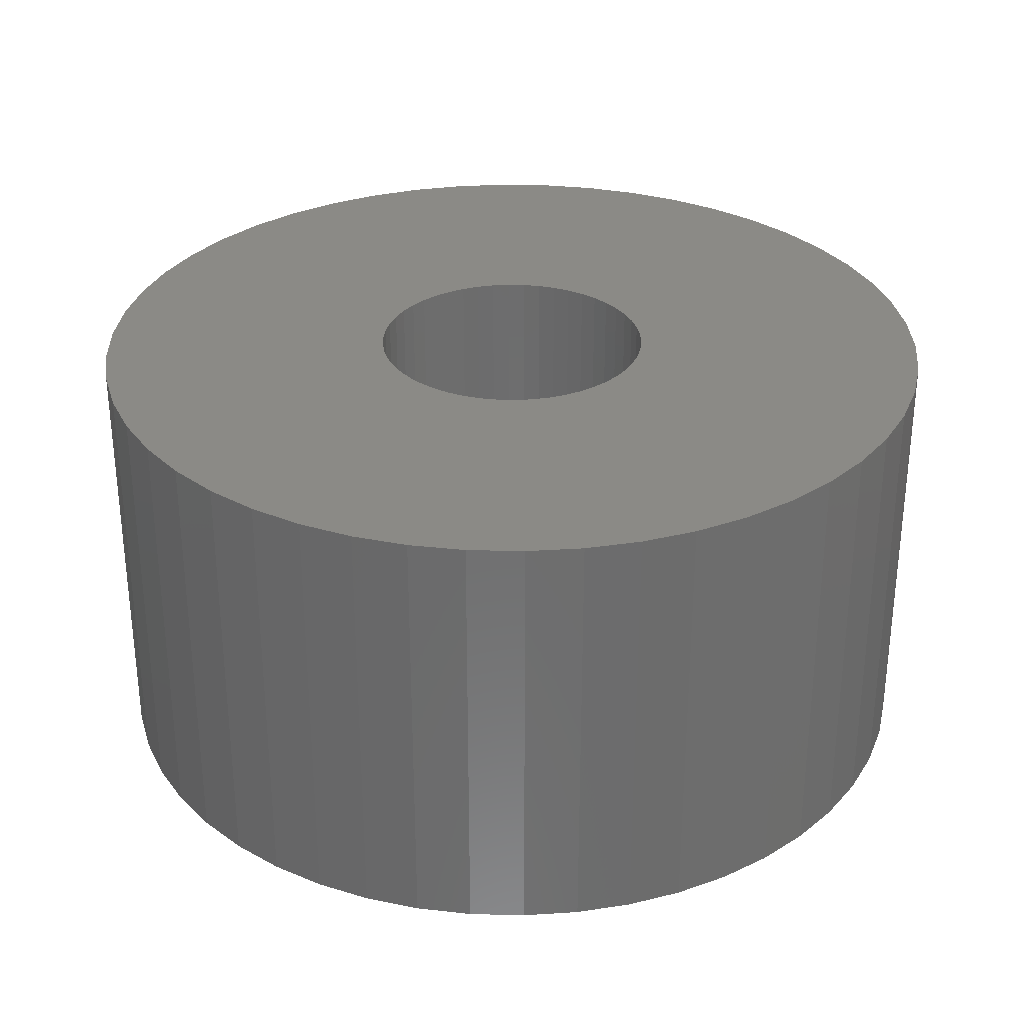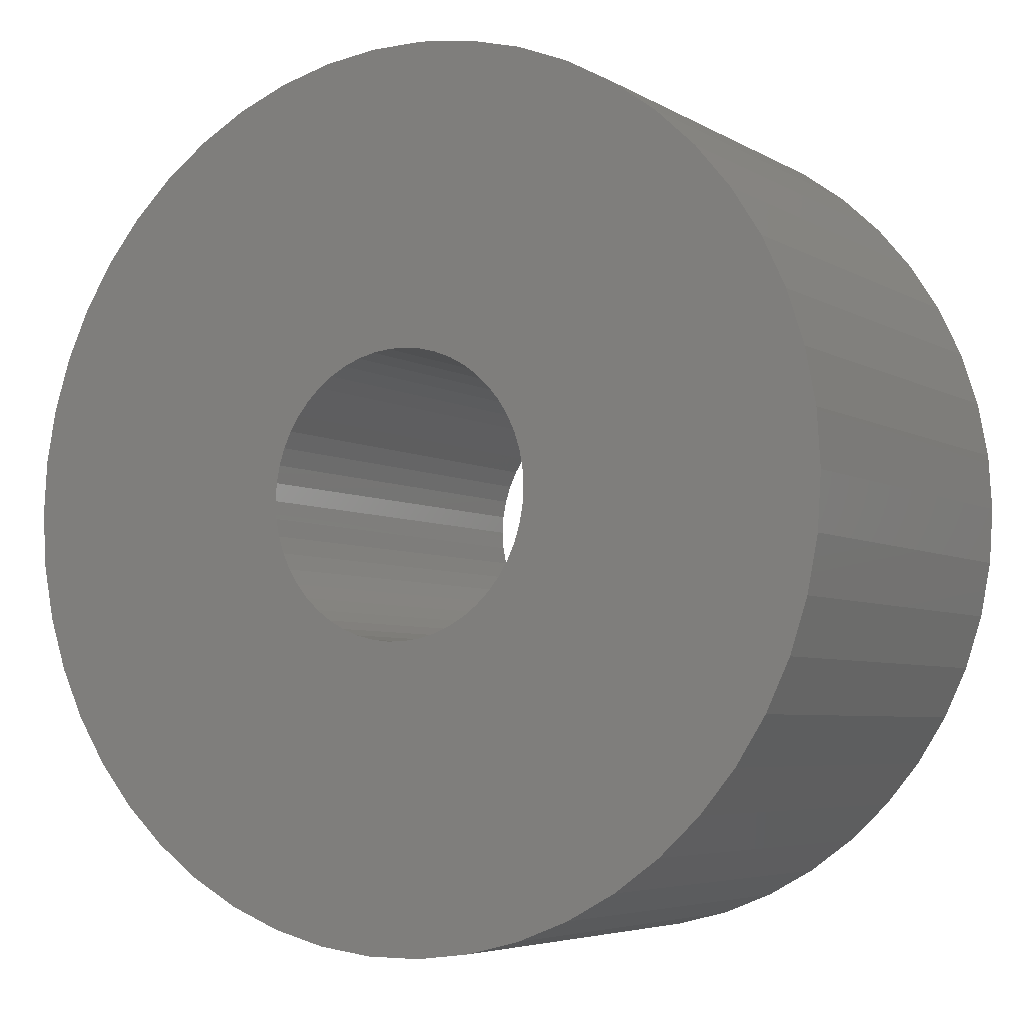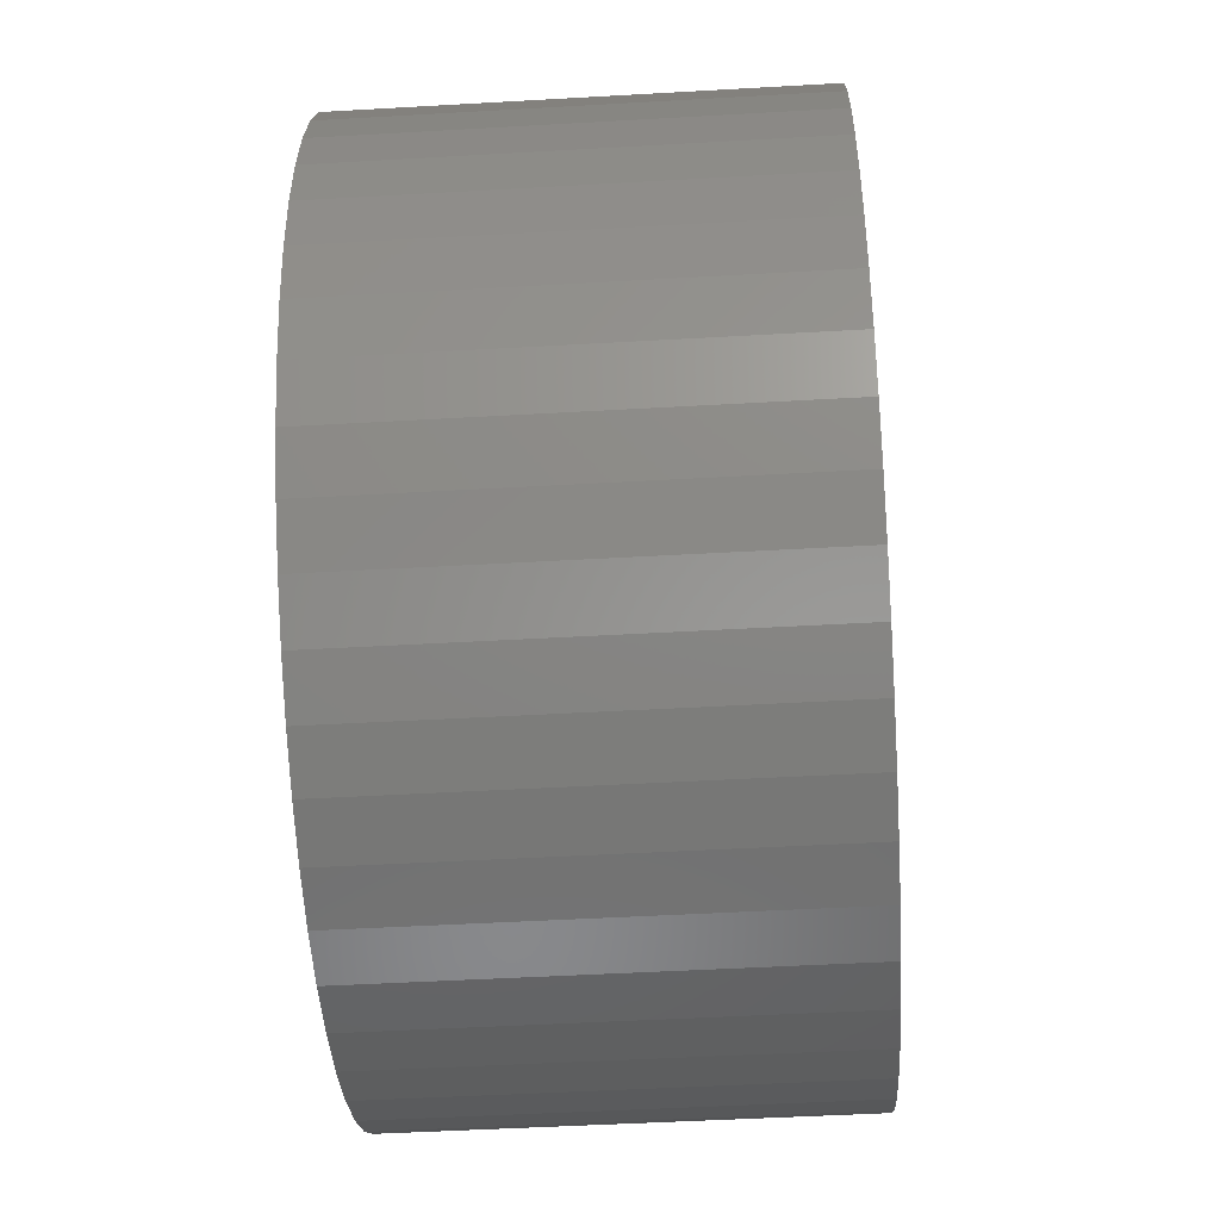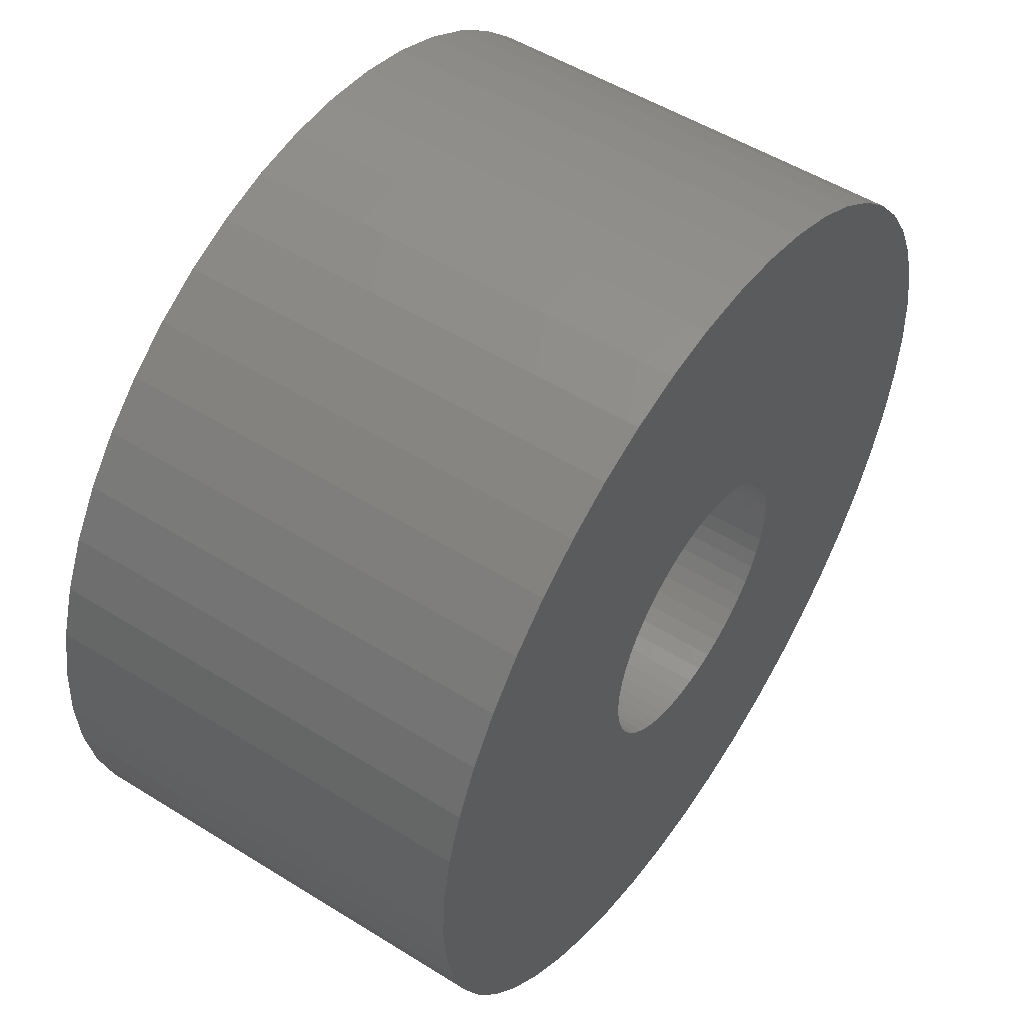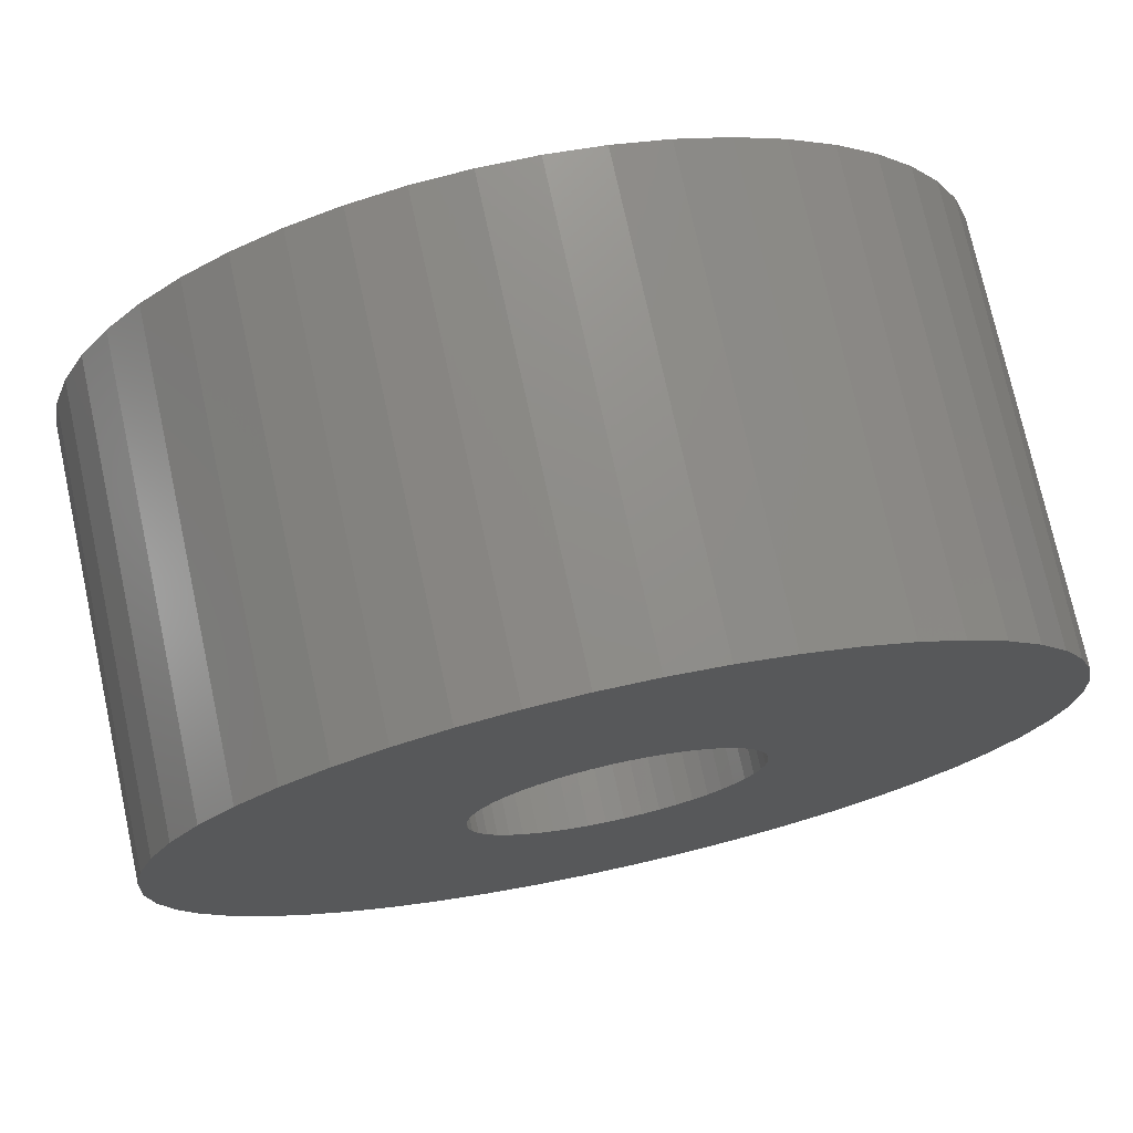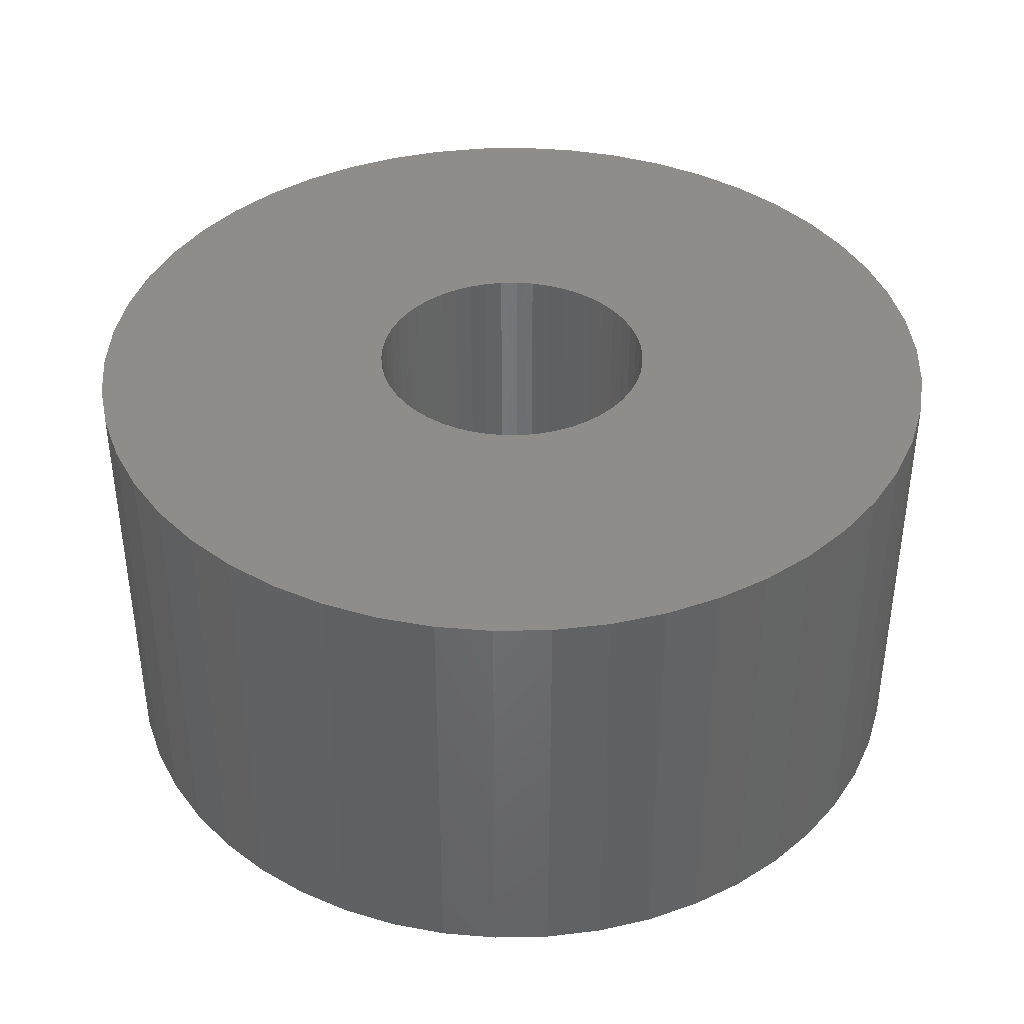
<metadata>
{"format":"stl","ext":"stl","renderer":"f3d","projection":"perspective","resolution":1024,"background":"white","views":[{"elev":30.8,"azim":-41.2,"up":"+Z"},{"elev":-5.2,"azim":-149.6,"up":"+Y"},{"elev":-48.0,"azim":93.7,"up":"+Y"},{"elev":52.1,"azim":-56.1,"up":"+Y"},{"elev":74.5,"azim":-12.3,"up":"+Y"},{"elev":39.6,"azim":20.3,"up":"+Z"}]}
</metadata>
<code>
# stl→obj: 200 verts, 400 faces
v 7 0 3.5
v 6.945 0.8773 -3.5
v 6.945 0.8773 3.5
v 7 0 -3.5
v -7 0 -3.5
v -6.945 0.8773 3.5
v -6.945 0.8773 -3.5
v -7 0 3.5
v 0.4395 6.986 -3.5
v -0.4395 6.986 3.5
v 0.4395 6.986 3.5
v -0.4395 6.986 -3.5
v -0.4395 -6.986 -3.5
v 0.4395 -6.986 3.5
v -0.4395 -6.986 3.5
v 0.4395 -6.986 -3.5
v 5.103 4.792 -3.5
v 4.462 5.394 3.5
v 5.103 4.792 3.5
v 4.462 5.394 -3.5
v -4.462 5.394 -3.5
v -5.103 4.792 3.5
v -4.462 5.394 3.5
v -5.103 4.792 -3.5
v -2.163 6.657 -3.5
v -2.98 6.334 3.5
v -2.163 6.657 3.5
v -2.98 6.334 -3.5
v 6.508 2.577 3.5
v 6.134 3.372 -3.5
v 6.134 3.372 3.5
v 6.508 2.577 -3.5
v 6.78 1.741 -3.5
v 6.78 1.741 3.5
v 2.98 6.334 -3.5
v 2.163 6.657 3.5
v 2.98 6.334 3.5
v 2.163 6.657 -3.5
v 3.751 5.91 -3.5
v 3.751 5.91 3.5
v -6.508 2.577 -3.5
v -6.134 3.372 3.5
v -6.134 3.372 -3.5
v -6.508 2.577 3.5
v -6.78 1.741 -3.5
v -6.78 1.741 3.5
v -1.312 6.876 -3.5
v -1.312 6.876 3.5
v 5.663 4.114 3.5
v 5.663 4.114 -3.5
v 1.312 6.876 3.5
v 1.312 6.876 -3.5
v -5.663 4.114 3.5
v -5.663 4.114 -3.5
v 2.25 0 3.5
v 2.232 0.282 3.5
v 6.945 -0.8773 3.5
v 2.179 0.5596 3.5
v 2.232 -0.282 3.5
v 2.092 0.8283 3.5
v 6.78 -1.741 3.5
v 1.972 1.084 3.5
v 2.179 -0.5596 3.5
v 1.82 1.323 3.5
v 6.508 -2.577 3.5
v 1.64 1.54 3.5
v 2.092 -0.8283 3.5
v 1.434 1.734 3.5
v 6.134 -3.372 3.5
v 1.206 1.9 3.5
v 1.972 -1.084 3.5
v 5.663 -4.114 3.5
v 0.958 2.036 3.5
v 0.6953 2.14 3.5
v 0.4216 2.21 3.5
v 0.1413 2.246 3.5
v -0.1413 2.246 3.5
v -0.4216 2.21 3.5
v -0.6953 2.14 3.5
v -0.958 2.036 3.5
v -1.206 1.9 3.5
v -3.751 5.91 3.5
v -1.434 1.734 3.5
v -1.64 1.54 3.5
v -1.82 1.323 3.5
v -1.972 1.084 3.5
v 1.82 -1.323 3.5
v 5.103 -4.792 3.5
v 1.64 -1.54 3.5
v 4.462 -5.394 3.5
v 1.434 -1.734 3.5
v 3.751 -5.91 3.5
v 1.206 -1.9 3.5
v 2.98 -6.334 3.5
v 0.958 -2.036 3.5
v 2.163 -6.657 3.5
v 0.6953 -2.14 3.5
v 1.312 -6.876 3.5
v 0.4216 -2.21 3.5
v 0.1413 -2.246 3.5
v -0.1413 -2.246 3.5
v -0.4216 -2.21 3.5
v -1.312 -6.876 3.5
v -0.6953 -2.14 3.5
v -2.163 -6.657 3.5
v -0.958 -2.036 3.5
v -2.98 -6.334 3.5
v -1.206 -1.9 3.5
v -3.751 -5.91 3.5
v -1.434 -1.734 3.5
v -4.462 -5.394 3.5
v -1.64 -1.54 3.5
v -5.103 -4.792 3.5
v -1.82 -1.323 3.5
v -5.663 -4.114 3.5
v -1.972 -1.084 3.5
v -6.134 -3.372 3.5
v -2.092 -0.8283 3.5
v -6.508 -2.577 3.5
v -2.179 -0.5596 3.5
v -6.78 -1.741 3.5
v -2.232 -0.282 3.5
v -6.945 -0.8773 3.5
v -2.25 0 3.5
v -2.092 0.8283 3.5
v -2.179 0.5596 3.5
v -2.232 0.282 3.5
v -3.751 5.91 -3.5
v 6.945 -0.8773 -3.5
v 6.508 -2.577 -3.5
v 6.134 -3.372 -3.5
v -5.103 -4.792 -3.5
v -4.462 -5.394 -3.5
v -6.134 -3.372 -3.5
v -6.508 -2.577 -3.5
v -5.663 -4.114 -3.5
v 2.25 0 -3.5
v 2.232 -0.282 -3.5
v 6.78 -1.741 -3.5
v 2.179 -0.5596 -3.5
v 2.232 0.282 -3.5
v 2.092 -0.8283 -3.5
v 1.972 -1.084 -3.5
v 5.663 -4.114 -3.5
v 2.179 0.5596 -3.5
v 1.82 -1.323 -3.5
v 5.103 -4.792 -3.5
v 1.64 -1.54 -3.5
v 4.462 -5.394 -3.5
v 2.092 0.8283 -3.5
v 1.434 -1.734 -3.5
v 3.751 -5.91 -3.5
v 1.206 -1.9 -3.5
v 2.98 -6.334 -3.5
v 1.972 1.084 -3.5
v 0.958 -2.036 -3.5
v 2.163 -6.657 -3.5
v 0.6953 -2.14 -3.5
v 1.312 -6.876 -3.5
v 0.4216 -2.21 -3.5
v 0.1413 -2.246 -3.5
v -0.1413 -2.246 -3.5
v -0.4216 -2.21 -3.5
v -1.312 -6.876 -3.5
v -0.6953 -2.14 -3.5
v -2.163 -6.657 -3.5
v -0.958 -2.036 -3.5
v -2.98 -6.334 -3.5
v -1.206 -1.9 -3.5
v -3.751 -5.91 -3.5
v -1.434 -1.734 -3.5
v -1.64 -1.54 -3.5
v -1.82 -1.323 -3.5
v -1.972 -1.084 -3.5
v 1.82 1.323 -3.5
v 1.64 1.54 -3.5
v 1.434 1.734 -3.5
v 1.206 1.9 -3.5
v 0.958 2.036 -3.5
v 0.6953 2.14 -3.5
v 0.4216 2.21 -3.5
v 0.1413 2.246 -3.5
v -0.1413 2.246 -3.5
v -0.4216 2.21 -3.5
v -0.6953 2.14 -3.5
v -0.958 2.036 -3.5
v -1.206 1.9 -3.5
v -1.434 1.734 -3.5
v -1.64 1.54 -3.5
v -1.82 1.323 -3.5
v -1.972 1.084 -3.5
v -2.092 0.8283 -3.5
v -2.179 0.5596 -3.5
v -2.232 0.282 -3.5
v -2.25 0 -3.5
v -2.092 -0.8283 -3.5
v -2.179 -0.5596 -3.5
v -6.78 -1.741 -3.5
v -2.232 -0.282 -3.5
v -6.945 -0.8773 -3.5
f 1 2 3
f 2 1 4
f 5 6 7
f 6 5 8
f 9 10 11
f 10 9 12
f 13 14 15
f 14 13 16
f 17 18 19
f 18 17 20
f 21 22 23
f 22 21 24
f 25 26 27
f 26 25 28
f 29 30 31
f 30 29 32
f 3 33 34
f 33 3 2
f 35 36 37
f 36 35 38
f 39 37 40
f 37 39 35
f 41 42 43
f 42 41 44
f 45 44 41
f 44 45 46
f 47 27 48
f 27 47 25
f 34 32 29
f 32 34 33
f 49 17 19
f 17 49 50
f 31 50 49
f 50 31 30
f 38 51 36
f 51 38 52
f 52 11 51
f 11 52 9
f 20 40 18
f 40 20 39
f 43 53 54
f 53 43 42
f 54 22 24
f 22 54 53
f 7 46 45
f 46 7 6
f 55 1 3
f 56 3 34
f 1 55 57
f 58 34 29
f 59 57 55
f 60 29 31
f 57 59 61
f 62 31 49
f 63 61 59
f 64 49 19
f 61 63 65
f 66 19 18
f 67 65 63
f 68 18 40
f 65 67 69
f 70 40 37
f 71 69 67
f 69 71 72
f 3 56 55
f 34 58 56
f 73 37 36
f 29 60 58
f 31 62 60
f 49 64 62
f 19 66 64
f 18 68 66
f 74 36 51
f 40 70 68
f 37 73 70
f 36 74 73
f 75 51 11
f 51 75 74
f 11 76 75
f 11 77 76
f 10 77 11
f 77 10 78
f 48 78 10
f 78 48 79
f 27 79 48
f 79 27 80
f 26 80 27
f 80 26 81
f 82 81 26
f 81 82 83
f 23 83 82
f 83 23 84
f 22 84 23
f 84 22 85
f 53 85 22
f 85 53 86
f 87 72 71
f 72 87 88
f 89 88 87
f 88 89 90
f 91 90 89
f 90 91 92
f 93 92 91
f 92 93 94
f 95 94 93
f 94 95 96
f 97 96 95
f 96 97 98
f 99 98 97
f 98 99 14
f 100 14 99
f 101 14 100
f 15 101 102
f 101 15 14
f 103 102 104
f 105 104 106
f 107 106 108
f 102 103 15
f 109 108 110
f 111 110 112
f 113 112 114
f 115 114 116
f 117 116 118
f 104 105 103
f 119 118 120
f 121 120 122
f 123 122 124
f 42 86 53
f 106 107 105
f 86 42 125
f 108 109 107
f 44 125 42
f 110 111 109
f 125 44 126
f 112 113 111
f 46 126 44
f 114 115 113
f 126 46 127
f 116 117 115
f 6 127 46
f 118 119 117
f 127 6 124
f 120 121 119
f 8 124 6
f 122 123 121
f 124 8 123
f 28 82 26
f 82 28 128
f 128 23 82
f 23 128 21
f 12 48 10
f 48 12 47
f 57 4 1
f 4 57 129
f 69 130 65
f 130 69 131
f 132 111 113
f 111 132 133
f 134 119 135
f 119 134 117
f 136 117 134
f 117 136 115
f 137 4 129
f 138 129 139
f 4 137 2
f 140 139 130
f 141 2 137
f 142 130 131
f 2 141 33
f 143 131 144
f 145 33 141
f 146 144 147
f 33 145 32
f 148 147 149
f 150 32 145
f 151 149 152
f 32 150 30
f 153 152 154
f 155 30 150
f 30 155 50
f 129 138 137
f 139 140 138
f 156 154 157
f 130 142 140
f 131 143 142
f 144 146 143
f 147 148 146
f 149 151 148
f 158 157 159
f 152 153 151
f 154 156 153
f 157 158 156
f 160 159 16
f 159 160 158
f 16 161 160
f 16 162 161
f 13 162 16
f 162 13 163
f 164 163 13
f 163 164 165
f 166 165 164
f 165 166 167
f 168 167 166
f 167 168 169
f 170 169 168
f 169 170 171
f 133 171 170
f 171 133 172
f 132 172 133
f 172 132 173
f 136 173 132
f 173 136 174
f 175 50 155
f 50 175 17
f 176 17 175
f 17 176 20
f 177 20 176
f 20 177 39
f 178 39 177
f 39 178 35
f 179 35 178
f 35 179 38
f 180 38 179
f 38 180 52
f 181 52 180
f 52 181 9
f 182 9 181
f 183 9 182
f 12 183 184
f 183 12 9
f 47 184 185
f 25 185 186
f 28 186 187
f 184 47 12
f 128 187 188
f 21 188 189
f 24 189 190
f 54 190 191
f 43 191 192
f 185 25 47
f 41 192 193
f 45 193 194
f 7 194 195
f 134 174 136
f 186 28 25
f 174 134 196
f 187 128 28
f 135 196 134
f 188 21 128
f 196 135 197
f 189 24 21
f 198 197 135
f 190 54 24
f 197 198 199
f 191 43 54
f 200 199 198
f 192 41 43
f 199 200 195
f 193 45 41
f 5 195 200
f 194 7 45
f 195 5 7
f 154 92 94
f 92 154 152
f 65 139 61
f 139 65 130
f 132 115 136
f 115 132 113
f 135 121 198
f 121 135 119
f 149 88 90
f 88 149 147
f 157 94 96
f 94 157 154
f 159 96 98
f 96 159 157
f 16 98 14
f 98 16 159
f 61 129 57
f 129 61 139
f 72 131 69
f 131 72 144
f 88 144 72
f 144 88 147
f 164 15 103
f 15 164 13
f 168 105 107
f 105 168 166
f 166 103 105
f 103 166 164
f 198 123 200
f 123 198 121
f 200 8 5
f 8 200 123
f 152 90 92
f 90 152 149
f 170 107 109
f 107 170 168
f 133 109 111
f 109 133 170
f 137 56 141
f 56 137 55
f 124 194 127
f 194 124 195
f 183 76 77
f 76 183 182
f 161 101 100
f 101 161 162
f 177 66 68
f 66 177 176
f 189 83 84
f 83 189 188
f 186 79 80
f 79 186 185
f 150 62 155
f 62 150 60
f 141 58 145
f 58 141 56
f 180 73 74
f 73 180 179
f 181 74 75
f 74 181 180
f 178 68 70
f 68 178 177
f 86 190 85
f 190 86 191
f 85 189 84
f 189 85 190
f 126 192 125
f 192 126 193
f 187 80 81
f 80 187 186
f 184 77 78
f 77 184 183
f 160 100 99
f 100 160 161
f 145 60 150
f 60 145 58
f 175 66 176
f 66 175 64
f 155 64 175
f 64 155 62
f 182 75 76
f 75 182 181
f 179 70 73
f 70 179 178
f 125 191 86
f 191 125 192
f 127 193 126
f 193 127 194
f 188 81 83
f 81 188 187
f 185 78 79
f 78 185 184
f 138 55 137
f 55 138 59
f 146 71 143
f 71 146 87
f 140 59 138
f 59 140 63
f 156 97 95
f 97 156 158
f 142 63 140
f 63 142 67
f 143 67 142
f 67 143 71
f 112 173 114
f 173 112 172
f 116 196 118
f 196 116 174
f 118 197 120
f 197 118 196
f 122 195 124
f 195 122 199
f 148 87 146
f 87 148 89
f 151 93 91
f 93 151 153
f 153 95 93
f 95 153 156
f 158 99 97
f 99 158 160
f 162 102 101
f 102 162 163
f 167 108 106
f 108 167 169
f 171 112 110
f 112 171 172
f 114 174 116
f 174 114 173
f 120 199 122
f 199 120 197
f 148 91 89
f 91 148 151
f 163 104 102
f 104 163 165
f 165 106 104
f 106 165 167
f 169 110 108
f 110 169 171

</code>
